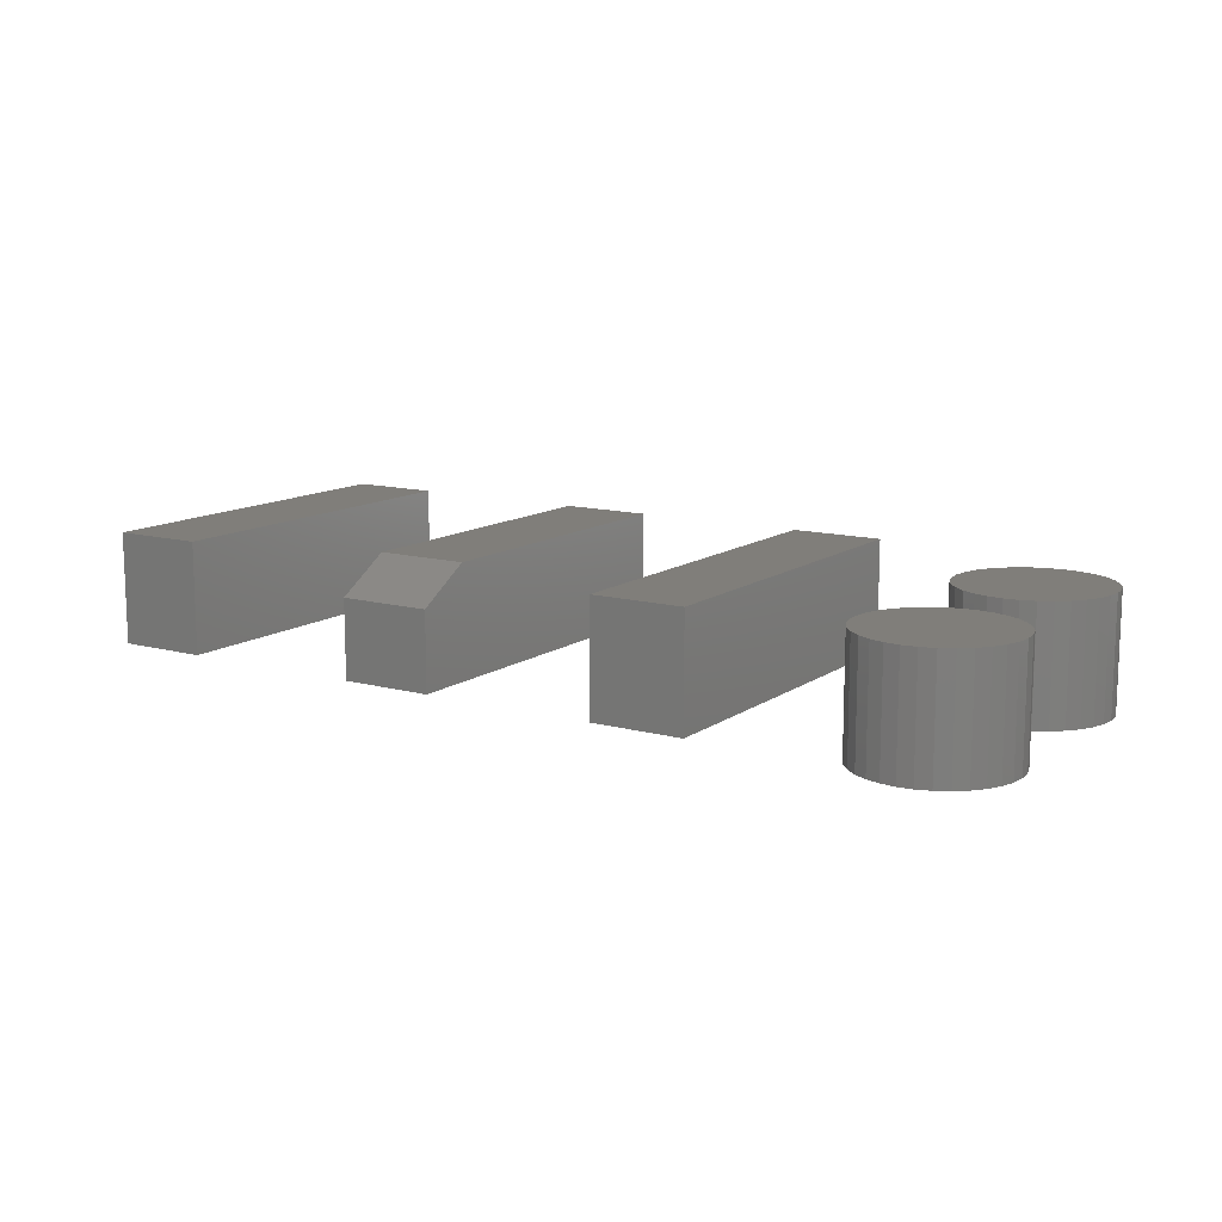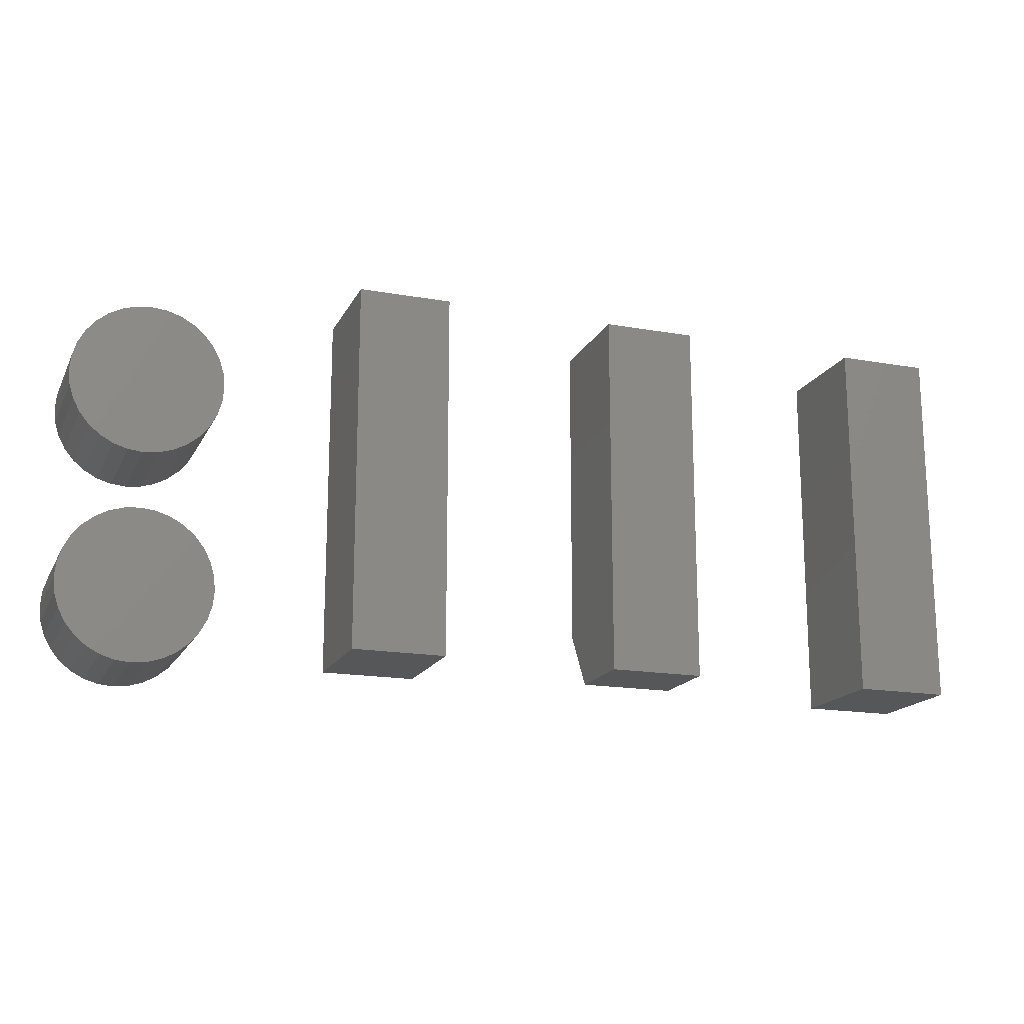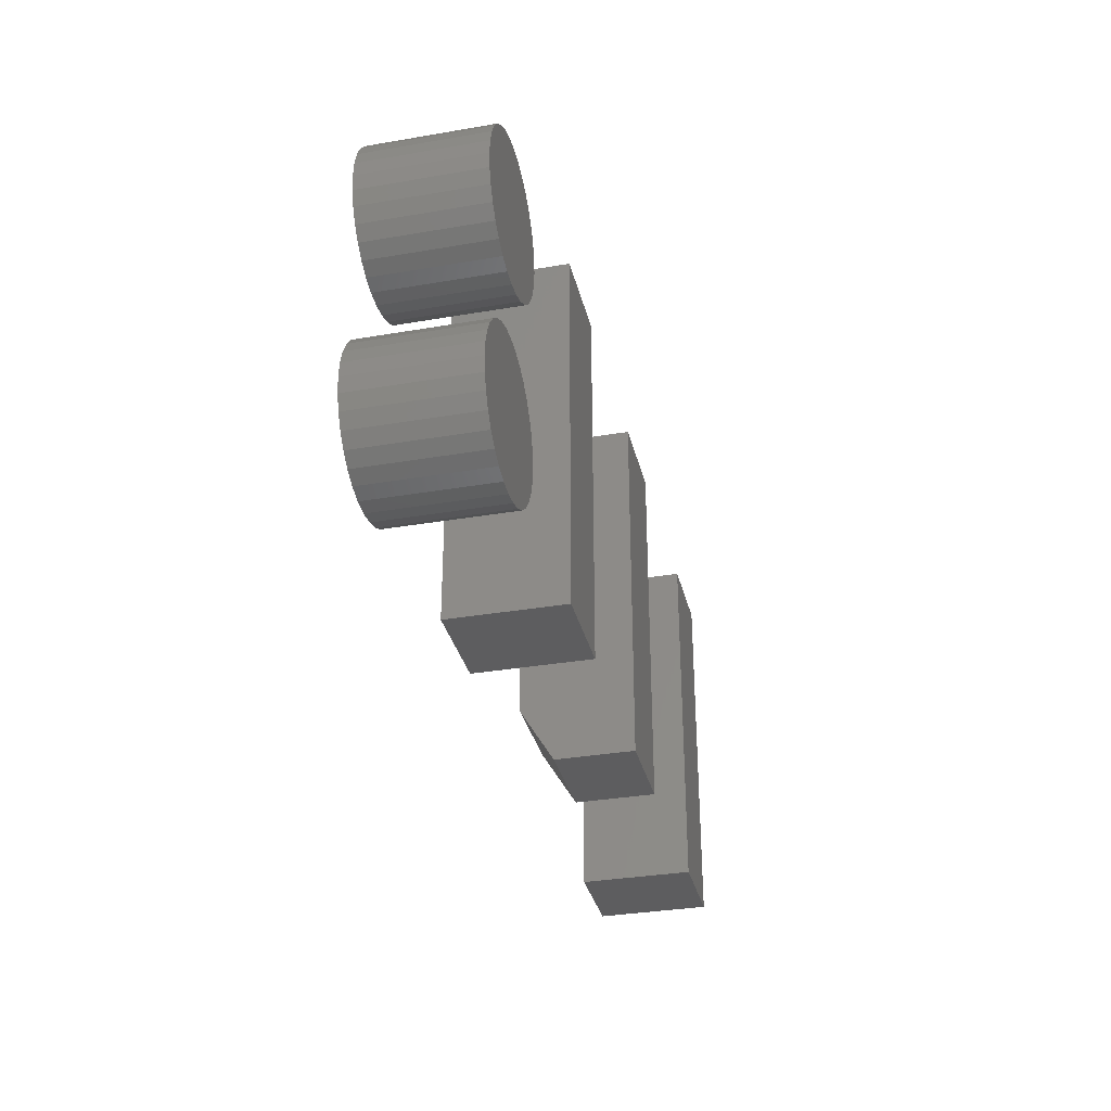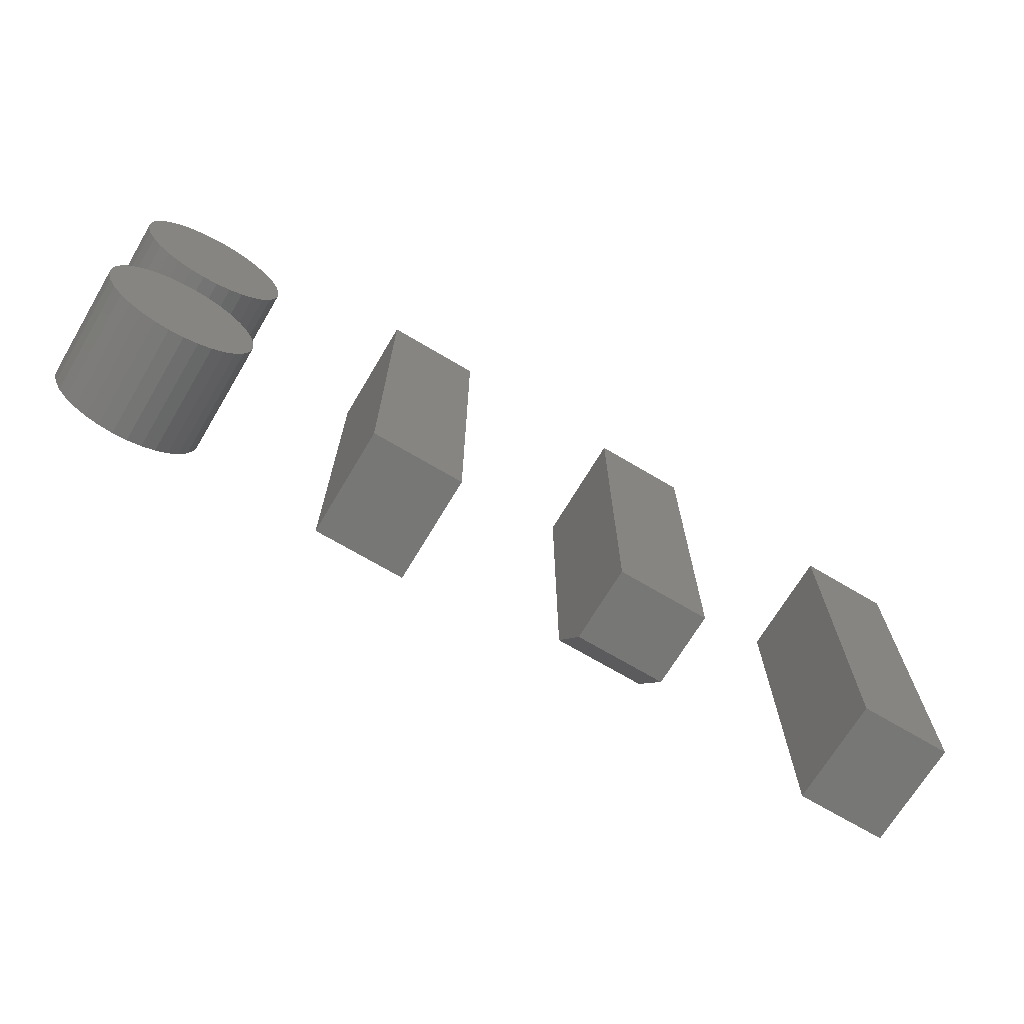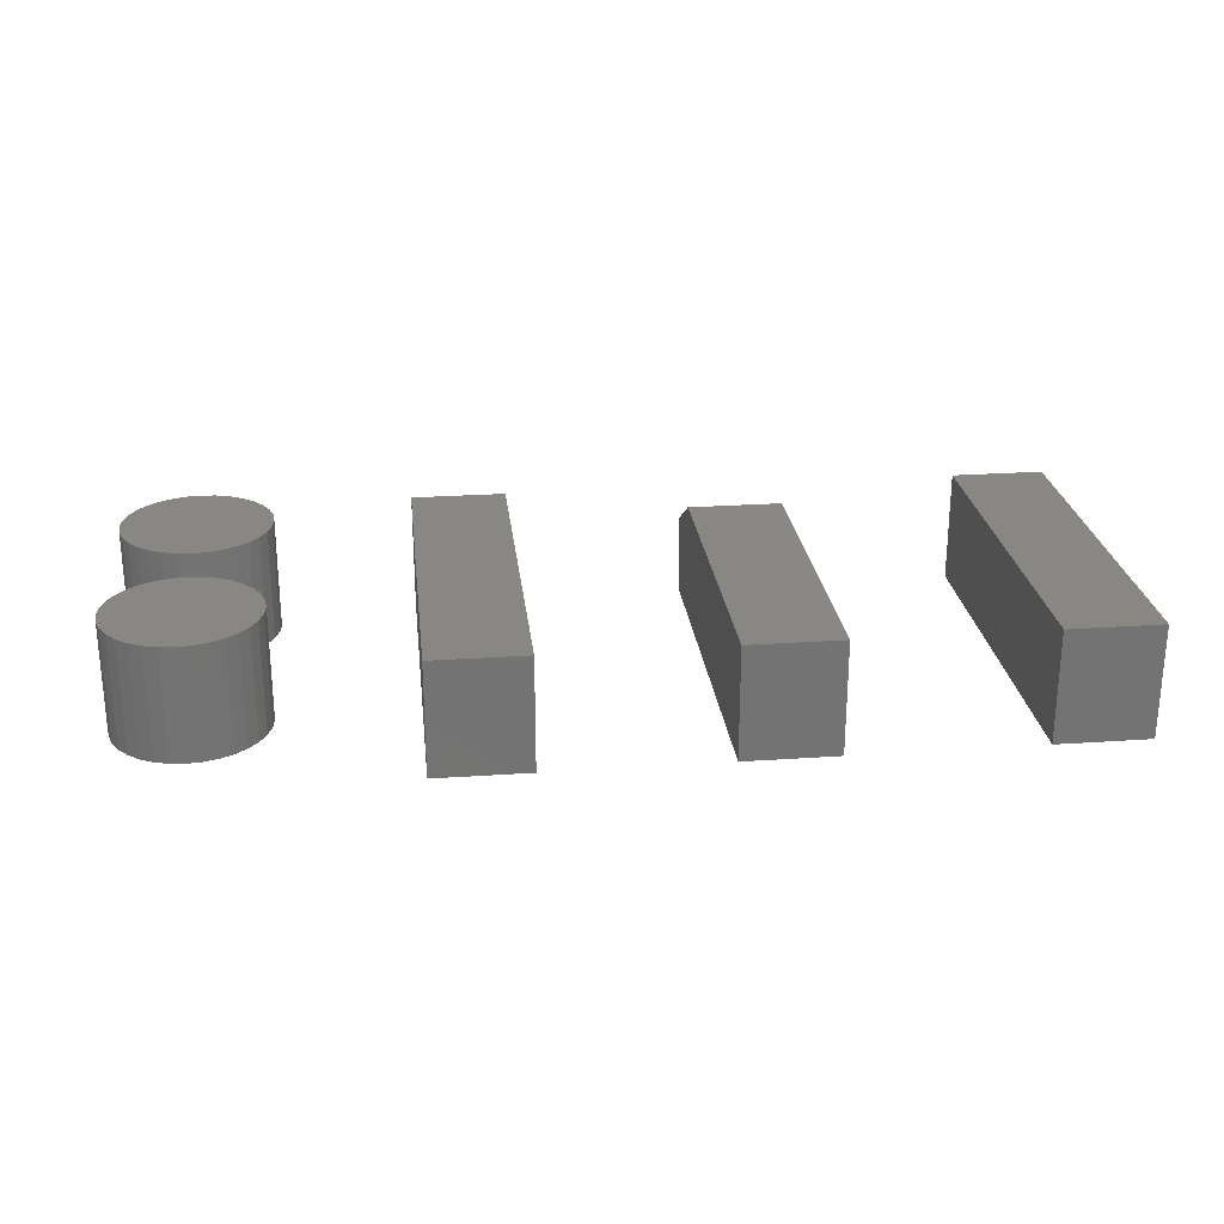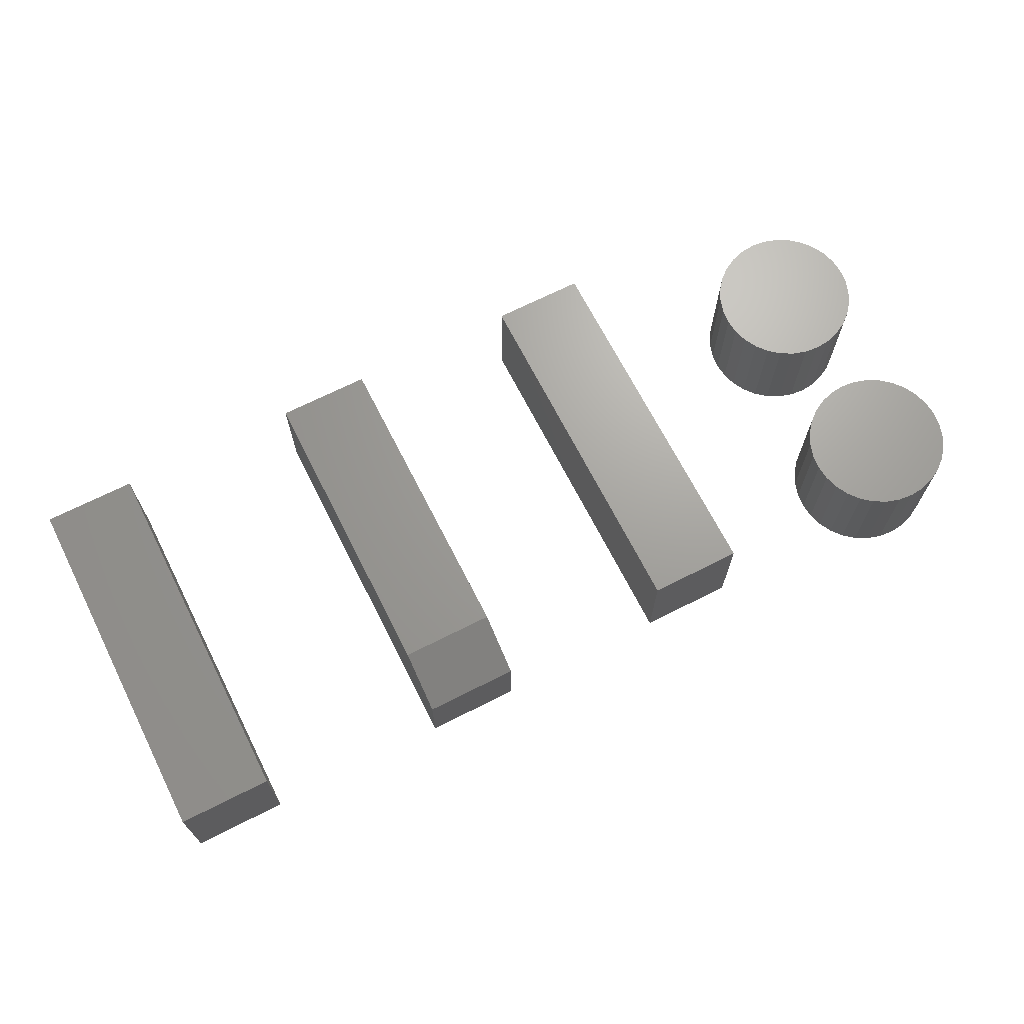
<metadata>
{"format":"stl","ext":"stl","renderer":"f3d","projection":"perspective","resolution":1024,"background":"white","views":[{"elev":12.3,"azim":-147.3,"up":"+Y"},{"elev":-17.1,"azim":-19.7,"up":"+Z"},{"elev":-33.0,"azim":-76.7,"up":"+Z"},{"elev":-69.6,"azim":-30.8,"up":"+Z"},{"elev":24.8,"azim":-6.4,"up":"+Y"},{"elev":68.4,"azim":153.1,"up":"+Y"}]}
</metadata>
<code>
# stl→obj: 154 verts, 288 faces
v -0.6987 -0.07812 0.2388
v -0.7087 -0.07812 0.2378
v -0.7183 -0.07812 0.2349
v -0.6887 -0.07812 0.2378
v -0.679 -0.07812 0.2349
v -0.7272 -0.07812 0.2302
v -0.6702 -0.07812 0.2302
v -0.735 -0.07812 0.2238
v -0.6624 -0.07812 0.2238
v -0.7414 -0.07812 0.216
v -0.656 -0.07812 0.216
v -0.7461 -0.07812 0.2071
v -0.6513 -0.07812 0.2071
v -0.749 -0.07812 0.1975
v -0.6484 -0.07812 0.1975
v -0.6484 -0.07812 0.1775
v -0.7461 -0.07812 0.1679
v -0.6513 -0.07812 0.1679
v -0.7414 -0.07812 0.159
v -0.656 -0.07812 0.159
v -0.735 -0.07812 0.1512
v -0.6624 -0.07812 0.1512
v -0.7272 -0.07812 0.1448
v -0.6702 -0.07812 0.1448
v -0.7183 -0.07812 0.1401
v -0.679 -0.07812 0.1401
v -0.7087 -0.07812 0.1372
v -0.6987 -0.07812 0.1362
v -0.6887 -0.07812 0.1372
v -0.6474 -0.07812 0.1875
v -0.75 -0.07812 0.1875
v -0.749 -0.07812 0.1775
v -0.7183 7.39e-18 0.2349
v -0.7087 8.621e-18 0.2378
v -0.6987 9.787e-18 0.2388
v -0.6887 1.084e-17 0.2378
v -0.679 1.175e-17 0.2349
v -0.7272 6.142e-18 0.2302
v -0.6702 1.247e-17 0.2302
v -0.735 4.925e-18 0.2238
v -0.6624 1.298e-17 0.2238
v -0.7414 3.784e-18 0.216
v -0.656 1.326e-17 0.216
v -0.7461 2.765e-18 0.2071
v -0.6513 1.329e-17 0.2071
v -0.749 1.907e-18 0.1975
v -0.6484 1.308e-17 0.1975
v -0.6513 1.111e-17 0.1679
v -0.7461 5.853e-19 0.1679
v -0.6484 1.197e-17 0.1775
v -0.7414 6.193e-19 0.159
v -0.656 1.009e-17 0.159
v -0.735 8.961e-19 0.1512
v -0.6624 8.953e-18 0.1512
v -0.7272 1.405e-18 0.1448
v -0.6702 7.736e-18 0.1448
v -0.7183 2.127e-18 0.1401
v -0.679 6.487e-18 0.1401
v -0.7087 3.034e-18 0.1372
v -0.6987 4.09e-18 0.1362
v -0.6887 5.256e-18 0.1372
v -0.749 7.954e-19 0.1775
v -0.75 1.242e-18 0.1875
v -0.6474 1.264e-17 0.1875
v -0.1719 -0.07812 0.1562
v -0.1067 -0.07812 0.1562
v -0.1719 -0.07812 0.4141
v -0.1067 -0.07812 0.4141
v -0.1719 0 0.1562
v -0.1719 1.431e-17 0.4141
v -0.1067 3.616e-18 0.1562
v -0.1067 1.793e-17 0.4141
v -0.3672 2.168e-18 0.1953
v -0.3672 1.431e-17 0.4141
v -0.3021 5.784e-18 0.1953
v -0.3021 1.793e-17 0.4141
v -0.3672 -0.07812 0.4141
v -0.3672 -0.07812 0.1562
v -0.3672 -0.02344 0.1562
v -0.3021 -0.07812 0.4141
v -0.3021 -0.07812 0.1562
v -0.3021 -0.02344 0.1562
v -0.6987 -0.07812 0.3794
v -0.7087 -0.07812 0.3785
v -0.7183 -0.07812 0.3755
v -0.6887 -0.07812 0.3785
v -0.679 -0.07812 0.3755
v -0.7272 -0.07812 0.3708
v -0.6702 -0.07812 0.3708
v -0.735 -0.07812 0.3644
v -0.6624 -0.07812 0.3644
v -0.7414 -0.07812 0.3566
v -0.656 -0.07812 0.3566
v -0.7461 -0.07812 0.3478
v -0.6513 -0.07812 0.3478
v -0.749 -0.07812 0.3381
v -0.6484 -0.07812 0.3381
v -0.6484 -0.07812 0.3181
v -0.7461 -0.07812 0.3085
v -0.6513 -0.07812 0.3085
v -0.7414 -0.07812 0.2996
v -0.656 -0.07812 0.2996
v -0.735 -0.07812 0.2918
v -0.6624 -0.07812 0.2918
v -0.7272 -0.07812 0.2855
v -0.6702 -0.07812 0.2855
v -0.7183 -0.07812 0.2807
v -0.679 -0.07812 0.2807
v -0.7087 -0.07812 0.2778
v -0.6987 -0.07812 0.2768
v -0.6887 -0.07812 0.2778
v -0.6474 -0.07812 0.3281
v -0.75 -0.07812 0.3281
v -0.749 -0.07812 0.3181
v -0.7183 7.39e-18 0.3755
v -0.7087 8.621e-18 0.3785
v -0.6987 9.787e-18 0.3794
v -0.6887 1.084e-17 0.3785
v -0.679 1.175e-17 0.3755
v -0.7272 6.142e-18 0.3708
v -0.6702 1.247e-17 0.3708
v -0.735 4.925e-18 0.3644
v -0.6624 1.298e-17 0.3644
v -0.7414 3.784e-18 0.3566
v -0.656 1.326e-17 0.3566
v -0.7461 2.765e-18 0.3478
v -0.6513 1.329e-17 0.3478
v -0.749 1.907e-18 0.3381
v -0.6484 1.308e-17 0.3381
v -0.6513 1.111e-17 0.3085
v -0.7461 5.853e-19 0.3085
v -0.6484 1.197e-17 0.3181
v -0.7414 6.193e-19 0.2996
v -0.656 1.009e-17 0.2996
v -0.735 8.961e-19 0.2918
v -0.6624 8.953e-18 0.2918
v -0.7272 1.405e-18 0.2855
v -0.6702 7.736e-18 0.2855
v -0.7183 2.127e-18 0.2807
v -0.679 6.487e-18 0.2807
v -0.7087 3.034e-18 0.2778
v -0.6987 4.09e-18 0.2768
v -0.6887 5.256e-18 0.2778
v -0.749 7.954e-19 0.3181
v -0.75 1.242e-18 0.3281
v -0.6474 1.264e-17 0.3281
v -0.5547 -0.07812 0.1562
v -0.4896 -0.07812 0.1562
v -0.5547 -0.07812 0.4141
v -0.4896 -0.07812 0.4141
v -0.5547 0 0.1562
v -0.5547 1.431e-17 0.4141
v -0.4896 7.231e-18 0.1562
v -0.4896 2.154e-17 0.4141
f 1 2 3
f 4 1 3
f 4 3 5
f 5 3 6
f 5 6 7
f 7 6 8
f 7 8 9
f 9 8 10
f 9 10 11
f 11 10 12
f 11 12 13
f 13 12 14
f 13 14 15
f 16 17 18
f 18 17 19
f 18 19 20
f 20 19 21
f 20 21 22
f 22 21 23
f 22 23 24
f 24 23 25
f 24 25 26
f 26 25 27
f 26 27 28
f 26 28 29
f 15 14 30
f 30 14 31
f 30 31 16
f 16 31 32
f 16 32 17
f 33 34 35
f 33 35 36
f 37 33 36
f 38 33 37
f 39 38 37
f 40 38 39
f 41 40 39
f 42 40 41
f 43 42 41
f 44 42 43
f 45 44 43
f 46 44 45
f 47 46 45
f 48 49 50
f 51 49 48
f 52 51 48
f 53 51 52
f 54 53 52
f 55 53 54
f 56 55 54
f 57 55 56
f 58 57 56
f 59 57 58
f 60 59 58
f 61 60 58
f 49 62 50
f 50 62 63
f 50 63 64
f 64 63 46
f 64 46 47
f 64 30 50
f 50 30 16
f 50 16 48
f 48 16 18
f 48 18 52
f 52 18 20
f 52 20 54
f 54 20 22
f 54 22 56
f 56 22 24
f 56 24 58
f 58 24 26
f 58 26 61
f 61 26 29
f 61 29 60
f 60 29 28
f 60 28 59
f 59 28 27
f 59 27 57
f 57 27 25
f 57 25 55
f 55 25 23
f 55 23 53
f 53 23 21
f 53 21 51
f 51 21 19
f 51 19 49
f 49 19 17
f 49 17 62
f 62 17 32
f 62 32 63
f 63 32 31
f 63 31 46
f 46 31 14
f 46 14 44
f 44 14 12
f 44 12 42
f 42 12 10
f 42 10 40
f 40 10 8
f 40 8 38
f 38 8 6
f 38 6 33
f 33 6 3
f 33 3 34
f 34 3 2
f 34 2 35
f 35 2 1
f 35 1 36
f 36 1 4
f 36 4 37
f 37 4 5
f 37 5 39
f 39 5 7
f 39 7 41
f 41 7 9
f 41 9 43
f 43 9 11
f 43 11 45
f 45 11 13
f 45 13 47
f 47 13 15
f 47 15 64
f 64 15 30
f 65 66 67
f 67 66 68
f 69 70 71
f 71 70 72
f 67 70 65
f 65 70 69
f 72 70 68
f 68 70 67
f 66 71 68
f 68 71 72
f 69 71 65
f 65 71 66
f 73 74 75
f 75 74 76
f 77 74 78
f 78 74 73
f 78 73 79
f 76 80 75
f 75 80 81
f 75 81 82
f 79 82 78
f 78 82 81
f 79 73 82
f 82 73 75
f 78 81 77
f 77 81 80
f 76 74 80
f 80 74 77
f 83 84 85
f 86 83 85
f 86 85 87
f 87 85 88
f 87 88 89
f 89 88 90
f 89 90 91
f 91 90 92
f 91 92 93
f 93 92 94
f 93 94 95
f 95 94 96
f 95 96 97
f 98 99 100
f 100 99 101
f 100 101 102
f 102 101 103
f 102 103 104
f 104 103 105
f 104 105 106
f 106 105 107
f 106 107 108
f 108 107 109
f 108 109 110
f 108 110 111
f 97 96 112
f 112 96 113
f 112 113 98
f 98 113 114
f 98 114 99
f 115 116 117
f 115 117 118
f 119 115 118
f 120 115 119
f 121 120 119
f 122 120 121
f 123 122 121
f 124 122 123
f 125 124 123
f 126 124 125
f 127 126 125
f 128 126 127
f 129 128 127
f 130 131 132
f 133 131 130
f 134 133 130
f 135 133 134
f 136 135 134
f 137 135 136
f 138 137 136
f 139 137 138
f 140 139 138
f 141 139 140
f 142 141 140
f 143 142 140
f 131 144 132
f 132 144 145
f 132 145 146
f 146 145 128
f 146 128 129
f 146 112 132
f 132 112 98
f 132 98 130
f 130 98 100
f 130 100 134
f 134 100 102
f 134 102 136
f 136 102 104
f 136 104 138
f 138 104 106
f 138 106 140
f 140 106 108
f 140 108 143
f 143 108 111
f 143 111 142
f 142 111 110
f 142 110 141
f 141 110 109
f 141 109 139
f 139 109 107
f 139 107 137
f 137 107 105
f 137 105 135
f 135 105 103
f 135 103 133
f 133 103 101
f 133 101 131
f 131 101 99
f 131 99 144
f 144 99 114
f 144 114 145
f 145 114 113
f 145 113 128
f 128 113 96
f 128 96 126
f 126 96 94
f 126 94 124
f 124 94 92
f 124 92 122
f 122 92 90
f 122 90 120
f 120 90 88
f 120 88 115
f 115 88 85
f 115 85 116
f 116 85 84
f 116 84 117
f 117 84 83
f 117 83 118
f 118 83 86
f 118 86 119
f 119 86 87
f 119 87 121
f 121 87 89
f 121 89 123
f 123 89 91
f 123 91 125
f 125 91 93
f 125 93 127
f 127 93 95
f 127 95 129
f 129 95 97
f 129 97 146
f 146 97 112
f 147 148 149
f 149 148 150
f 151 152 153
f 153 152 154
f 149 152 147
f 147 152 151
f 154 152 150
f 150 152 149
f 148 153 150
f 150 153 154
f 151 153 147
f 147 153 148

</code>
